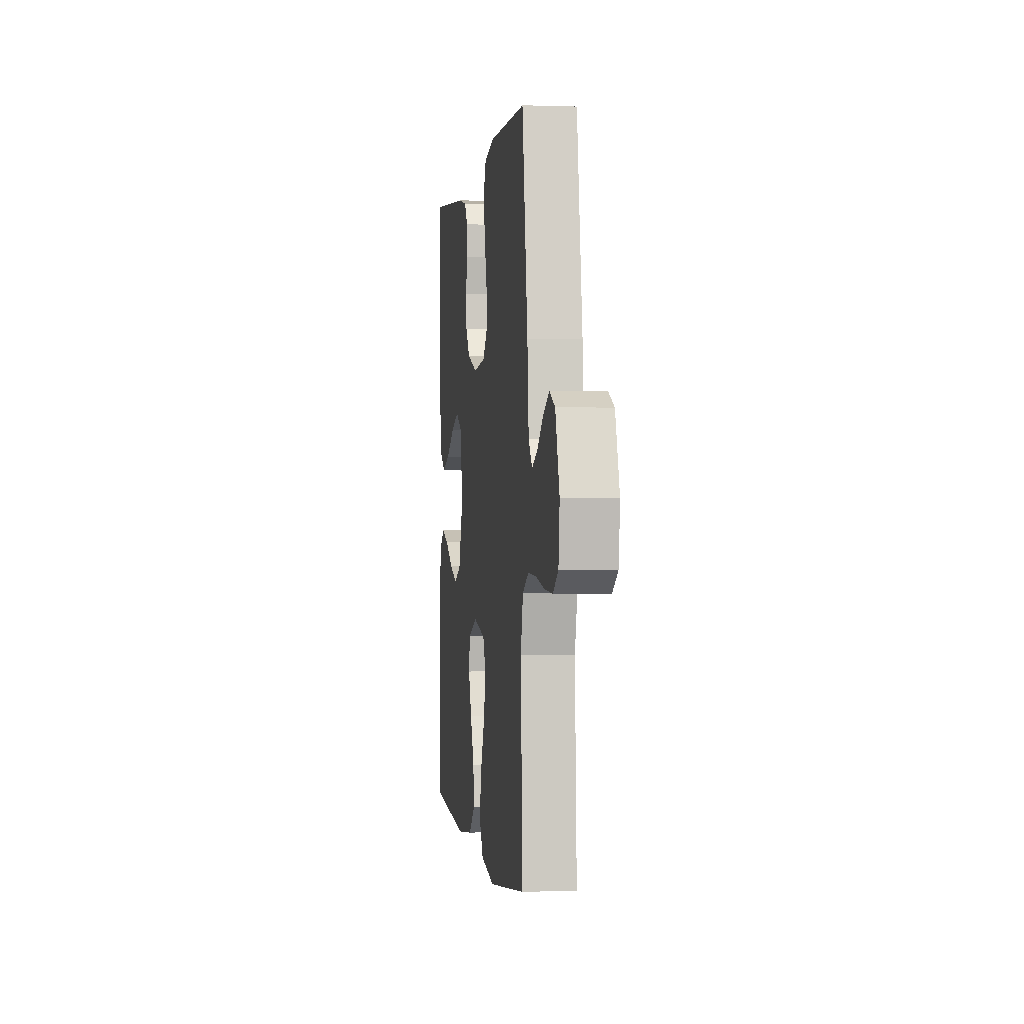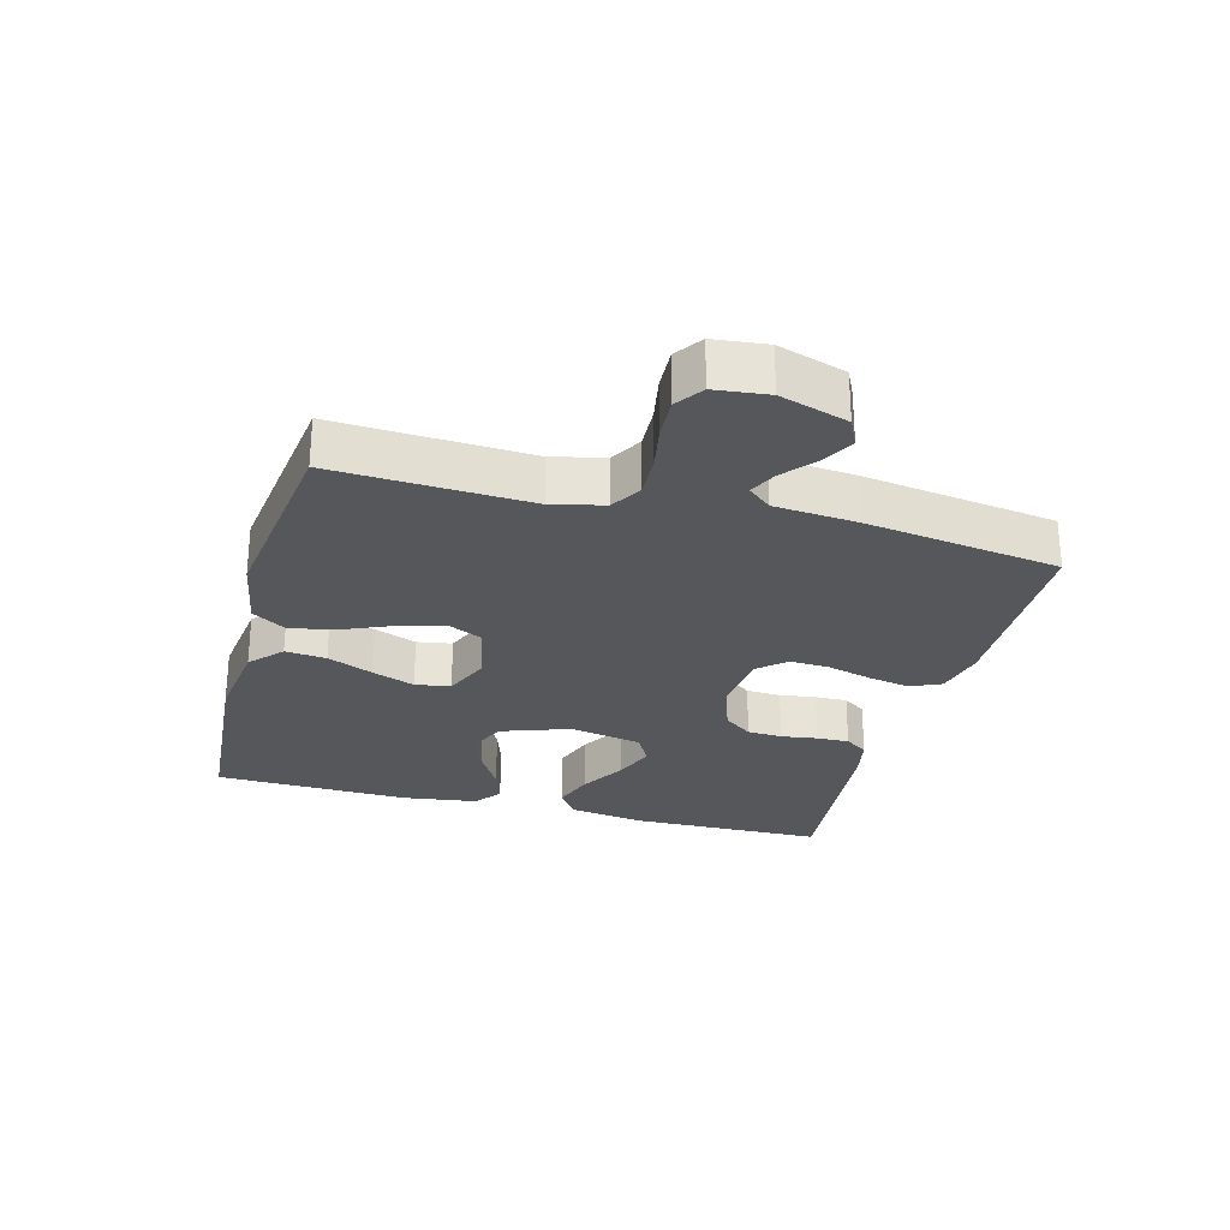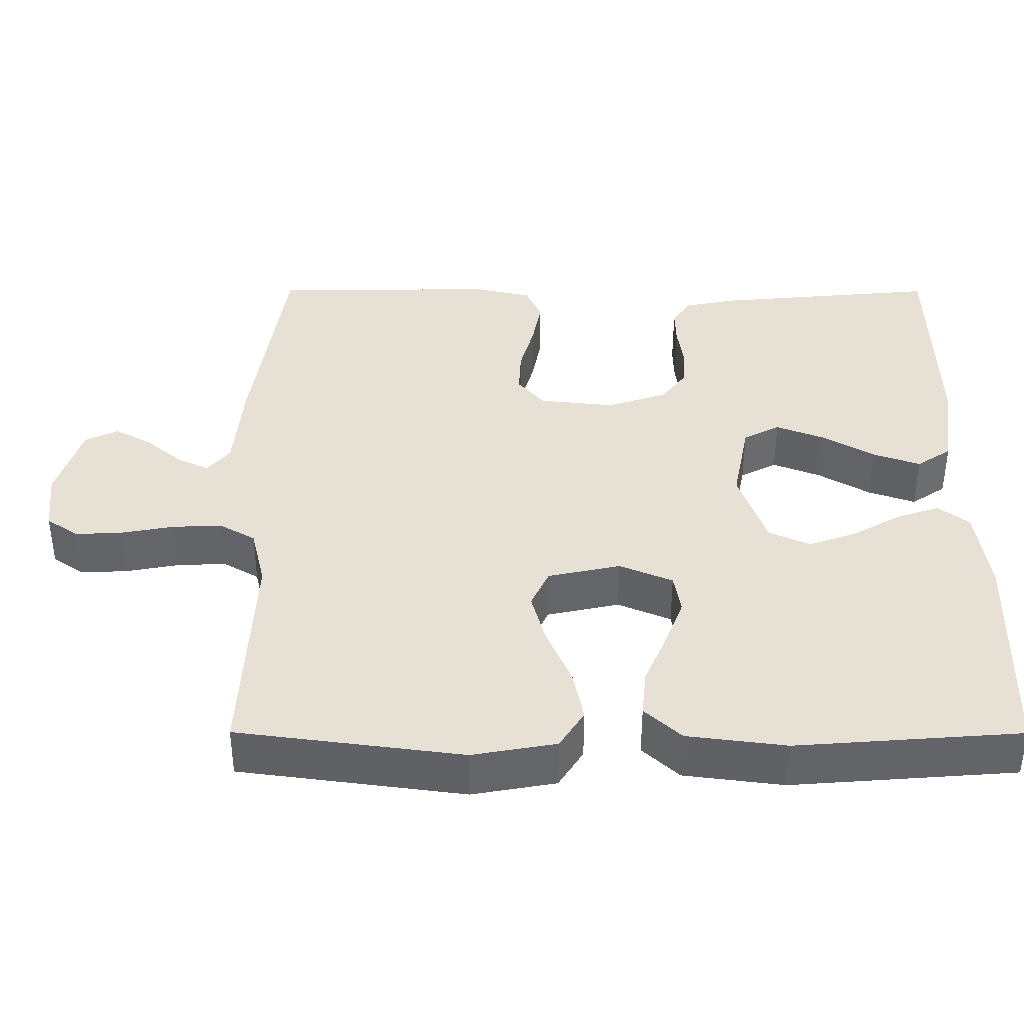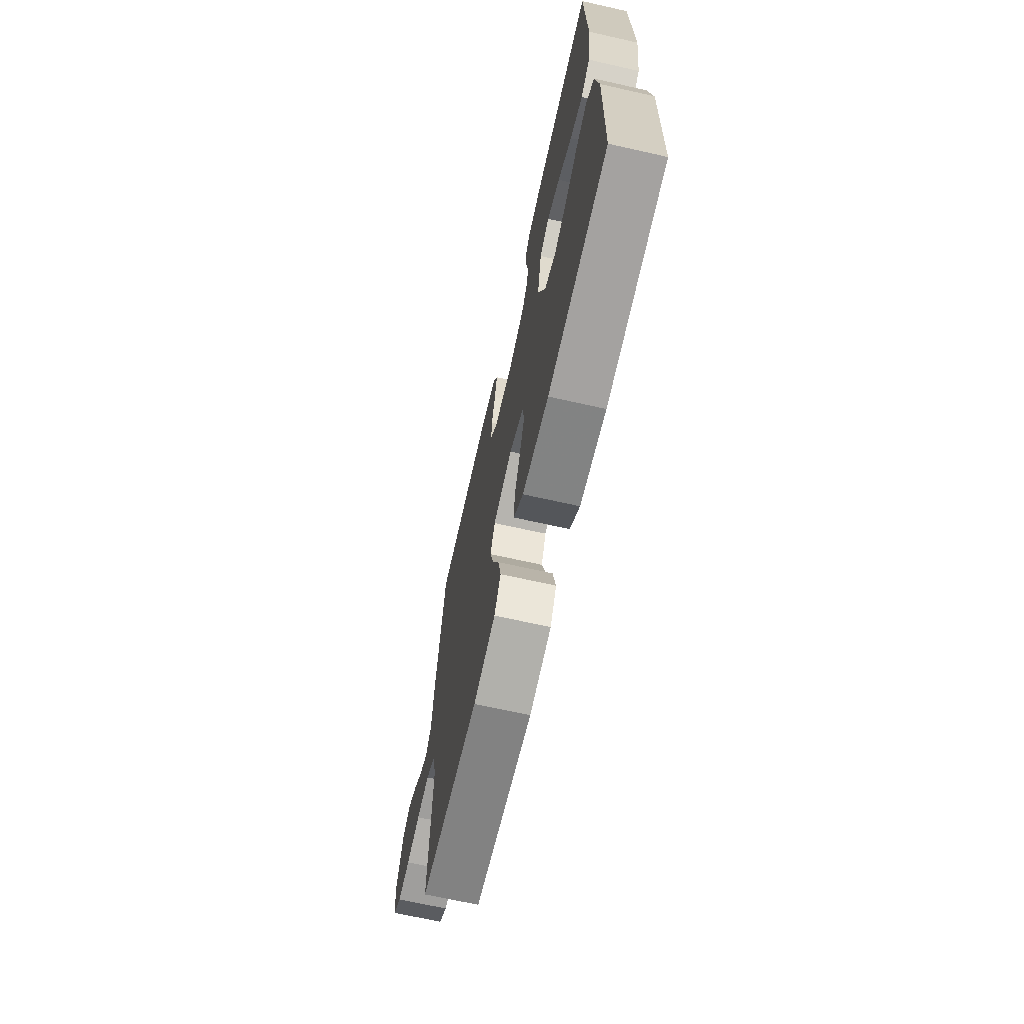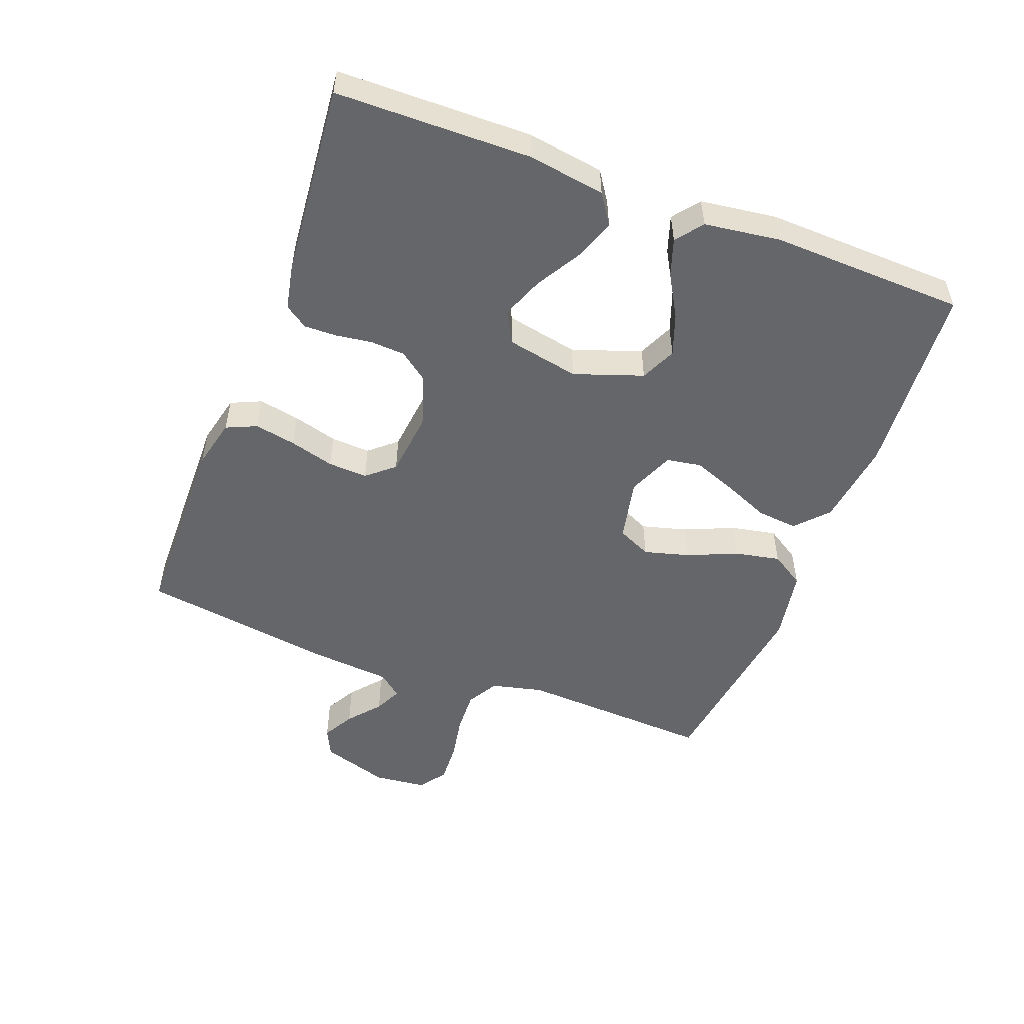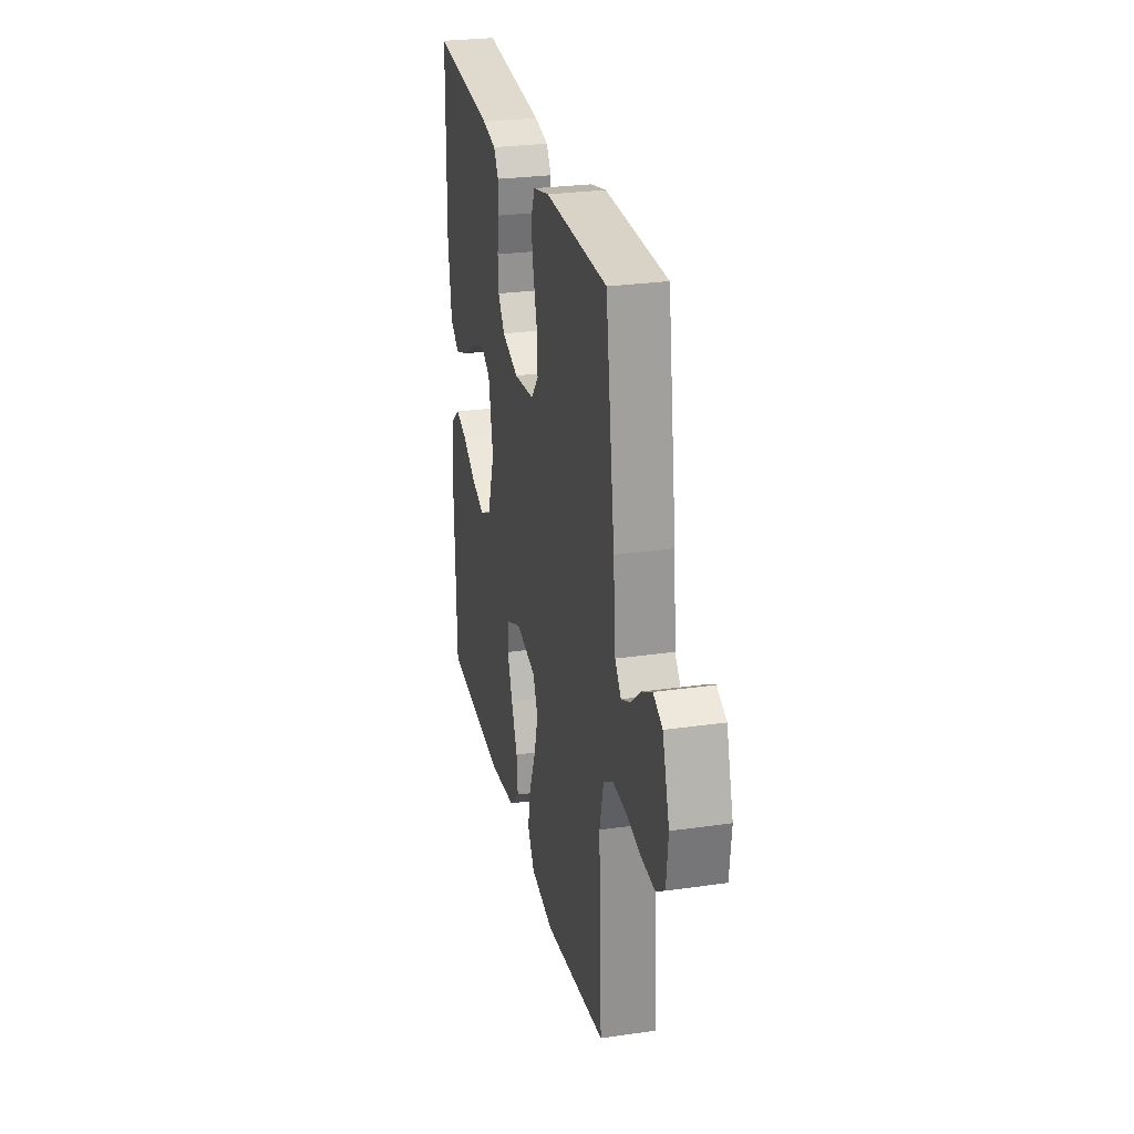
<metadata>
{"format":"obj","ext":"obj","renderer":"f3d","projection":"perspective","resolution":1024,"background":"white","views":[{"elev":0.2,"azim":-97.8,"up":"+Z"},{"elev":-27.1,"azim":-105.0,"up":"+Y"},{"elev":-51.0,"azim":-0.1,"up":"+Z"},{"elev":-68.3,"azim":77.3,"up":"+Z"},{"elev":-51.8,"azim":69.2,"up":"+Y"},{"elev":27.1,"azim":-102.5,"up":"+Z"}]}
</metadata>
<code>
v 0.5 0.07 0.5
v 0.505 0.07 0.2
v 0.487 0.07 0.081
v 0.441 0.07 0.05
v 0.378 0.07 0.072
v 0.308 0.07 0.113
v 0.244 0.07 0.138
v 0.195 0.07 0.112
v 0.173 0.07 0
v 0.21 0.07 -0.106
v 0.265 0.07 -0.131
v 0.329 0.07 -0.108
v 0.395 0.07 -0.07
v 0.452 0.07 -0.051
v 0.493 0.07 -0.083
v 0.509 0.07 -0.2
v 0.5 0.07 -0.5
v 0.2 0.07 -0.523
v 0.068 0.07 -0.506
v 0.019 0.07 -0.461
v 0.025 0.07 -0.398
v 0.055 0.07 -0.328
v 0.08 0.07 -0.262
v 0.071 0.07 -0.208
v 0 0.07 -0.178
v -0.097 0.07 -0.199
v -0.121 0.07 -0.251
v -0.102 0.07 -0.321
v -0.069 0.07 -0.398
v -0.055 0.07 -0.468
v -0.088 0.07 -0.52
v -0.2 0.07 -0.54
v -0.5 0.07 -0.5
v -0.485 0.07 -0.2
v -0.504 0.07 -0.12
v -0.552 0.07 -0.092
v -0.618 0.07 -0.095
v -0.688 0.07 -0.108
v -0.751 0.07 -0.111
v -0.793 0.07 -0.082
v -0.802 0.07 0
v -0.769 0.07 0.105
v -0.725 0.07 0.126
v -0.676 0.07 0.099
v -0.627 0.07 0.058
v -0.585 0.07 0.038
v -0.555 0.07 0.074
v -0.544 0.07 0.2
v -0.5 0.07 0.5
v -0.2 0.07 0.504
v -0.123 0.07 0.486
v -0.102 0.07 0.439
v -0.114 0.07 0.375
v -0.133 0.07 0.306
v -0.136 0.07 0.245
v -0.1 0.07 0.203
v 0 0.07 0.192
v 0.081 0.07 0.219
v 0.114 0.07 0.263
v 0.117 0.07 0.317
v 0.109 0.07 0.373
v 0.108 0.07 0.423
v 0.132 0.07 0.458
v 0.2 0.07 0.472
v 0.5 0 0.5
v 0.505 0 0.2
v 0.487 0 0.081
v 0.441 0 0.05
v 0.378 0 0.072
v 0.308 0 0.113
v 0.244 0 0.138
v 0.195 0 0.112
v 0.173 0 0
v 0.21 0 -0.106
v 0.265 0 -0.131
v 0.329 0 -0.108
v 0.395 0 -0.07
v 0.452 0 -0.051
v 0.493 0 -0.083
v 0.509 0 -0.2
v 0.5 0 -0.5
v 0.2 0 -0.523
v 0.068 0 -0.506
v 0.019 0 -0.461
v 0.025 0 -0.398
v 0.055 0 -0.328
v 0.08 0 -0.262
v 0.071 0 -0.208
v 0 0 -0.178
v -0.097 0 -0.199
v -0.121 0 -0.251
v -0.102 0 -0.321
v -0.069 0 -0.398
v -0.055 0 -0.468
v -0.088 0 -0.52
v -0.2 0 -0.54
v -0.5 0 -0.5
v -0.485 0 -0.2
v -0.504 0 -0.12
v -0.552 0 -0.092
v -0.618 0 -0.095
v -0.688 0 -0.108
v -0.751 0 -0.111
v -0.793 0 -0.082
v -0.802 0 0
v -0.769 0 0.105
v -0.725 0 0.126
v -0.676 0 0.099
v -0.627 0 0.058
v -0.585 0 0.038
v -0.555 0 0.074
v -0.544 0 0.2
v -0.5 0 0.5
v -0.2 0 0.504
v -0.123 0 0.486
v -0.102 0 0.439
v -0.114 0 0.375
v -0.133 0 0.306
v -0.136 0 0.245
v -0.1 0 0.203
v 0 0 0.192
v 0.081 0 0.219
v 0.114 0 0.263
v 0.117 0 0.317
v 0.109 0 0.373
v 0.108 0 0.423
v 0.132 0 0.458
v 0.2 0 0.472
f 60 61 62 63
f 59 60 63 64
f 51 52 53 54
f 49 50 51 54
f 47 48 49 54
f 46 47 54 55
f 42 43 44 45
f 42 45 46
f 41 42 46
f 40 41 46
f 37 38 39 40
f 36 37 40 46
f 35 36 46 55
f 31 32 33 34
f 28 29 30 31
f 27 28 31 34
f 26 27 34 35
f 19 20 21 22
f 19 22 23
f 18 19 23
f 17 18 23 24
f 15 16 17 24
f 12 13 14 15
f 11 12 15 24
f 3 4 5 6
f 3 6 7
f 2 3 7
f 59 64 1 2
f 58 59 2 7
f 57 58 7 8
f 56 57 8 9
f 26 35 55 56
f 25 26 56 9
f 10 11 24 25
f 9 10 25
f 127 126 125 124
f 128 127 124 123
f 118 117 116 115
f 118 115 114 113
f 118 113 112 111
f 119 118 111 110
f 109 108 107 106
f 110 109 106
f 110 106 105
f 110 105 104
f 104 103 102 101
f 110 104 101 100
f 119 110 100 99
f 98 97 96 95
f 95 94 93 92
f 98 95 92 91
f 99 98 91 90
f 86 85 84 83
f 87 86 83
f 87 83 82
f 88 87 82 81
f 88 81 80 79
f 79 78 77 76
f 88 79 76 75
f 70 69 68 67
f 71 70 67
f 71 67 66
f 66 65 128 123
f 71 66 123 122
f 72 71 122 121
f 73 72 121 120
f 120 119 99 90
f 73 120 90 89
f 89 88 75 74
f 89 74 73
f 1 65 66 2
f 2 66 67 3
f 3 67 68 4
f 4 68 69 5
f 5 69 70 6
f 6 70 71 7
f 7 71 72 8
f 8 72 73 9
f 9 73 74 10
f 10 74 75 11
f 11 75 76 12
f 12 76 77 13
f 13 77 78 14
f 14 78 79 15
f 15 79 80 16
f 16 80 81 17
f 17 81 82 18
f 18 82 83 19
f 19 83 84 20
f 20 84 85 21
f 21 85 86 22
f 22 86 87 23
f 23 87 88 24
f 24 88 89 25
f 25 89 90 26
f 26 90 91 27
f 27 91 92 28
f 28 92 93 29
f 29 93 94 30
f 30 94 95 31
f 31 95 96 32
f 32 96 97 33
f 33 97 98 34
f 34 98 99 35
f 35 99 100 36
f 36 100 101 37
f 37 101 102 38
f 38 102 103 39
f 39 103 104 40
f 40 104 105 41
f 41 105 106 42
f 42 106 107 43
f 43 107 108 44
f 44 108 109 45
f 45 109 110 46
f 46 110 111 47
f 47 111 112 48
f 48 112 113 49
f 49 113 114 50
f 50 114 115 51
f 51 115 116 52
f 52 116 117 53
f 53 117 118 54
f 54 118 119 55
f 55 119 120 56
f 56 120 121 57
f 57 121 122 58
f 58 122 123 59
f 59 123 124 60
f 60 124 125 61
f 61 125 126 62
f 62 126 127 63
f 63 127 128 64
f 64 128 65 1

</code>
